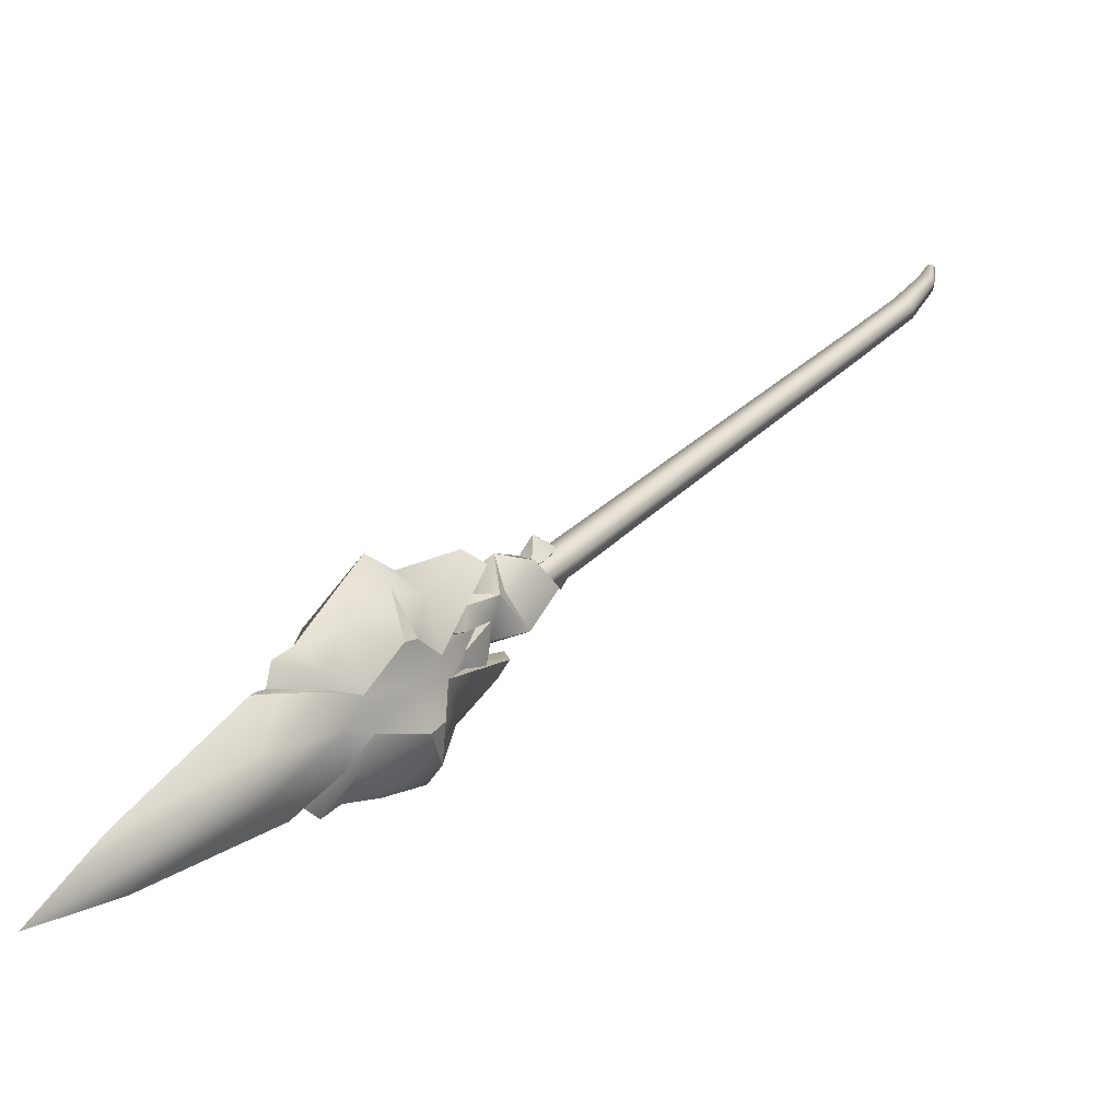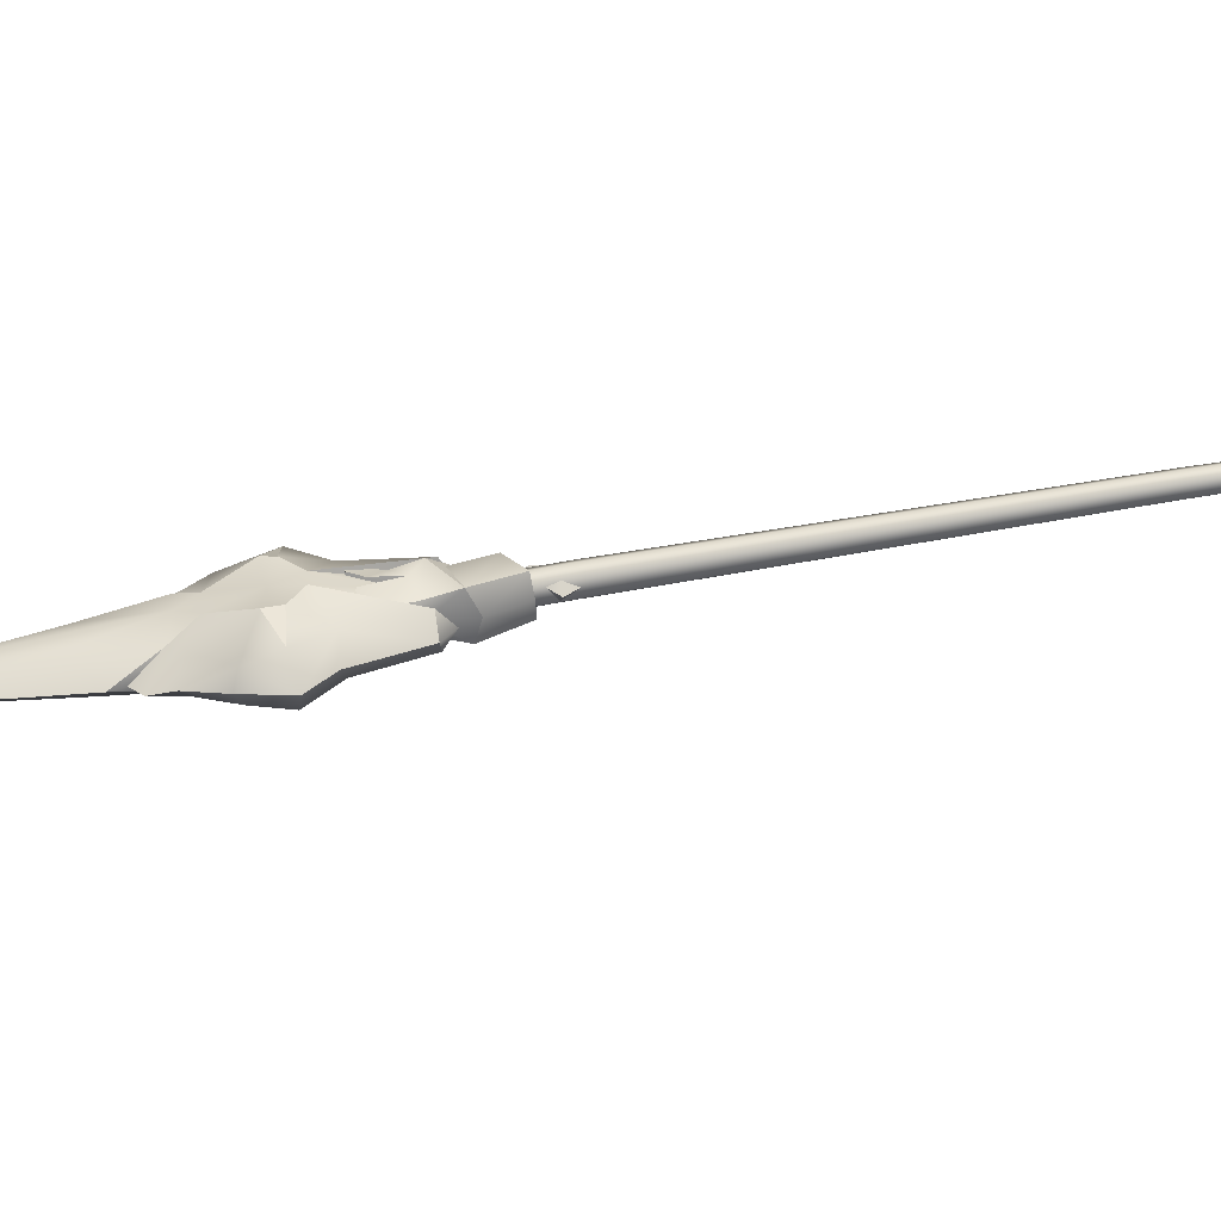
<metadata>
{"format":"obj","ext":"obj","renderer":"f3d","projection":"perspective","resolution":1024,"background":"white","views":[{"elev":21.7,"azim":-176.2,"up":"+Z"},{"elev":-45.9,"azim":-117.8,"up":"+Z"}]}
</metadata>
<code>
g SeparateMesh_Monster_Nineveh_Model_Monster_Nineveh_A7_LOD1
v 1.187 2.117 7.817
v 1.256 2.078 7.826
v 1.253 2.234 7.757
v 1.323 2.131 7.926
v 1.311 2.231 7.983
v 1.395 2.253 7.884
v 1.311 2.231 7.983
v 1.396 2.377 7.922
v 1.447 2.279 7.884
v 1.433 2.422 7.944
v 1.447 2.279 7.884
v 1.323 2.131 7.926
v 1.257 2.165 7.952
v 1.311 2.231 7.983
v 1.256 2.078 7.826
v 1.187 2.117 7.817
v 1.323 2.131 7.926
v 1.323 2.131 7.926
v 1.395 2.253 7.884
v 1.345 2.214 7.75
v 1.447 2.279 7.884
v 1.391 2.335 7.768
v 1.345 2.214 7.75
v 1.433 2.422 7.944
v 1.483 2.378 7.891
v 1.447 2.279 7.884
v 1.433 2.422 7.944
v 1.566 2.457 7.88
v 1.502 2.533 7.915
v 1.447 2.279 7.884
v 1.483 2.378 7.891
v 1.449 2.326 7.826
v 1.345 2.214 7.75
v 1.344 2.363 7.76
v 1.253 2.234 7.757
v 1.391 2.335 7.768
v 1.345 2.214 7.75
v 1.391 2.335 7.768
v 1.374 2.428 7.706
v 1.391 2.335 7.768
v 1.449 2.388 7.7
v 1.449 2.326 7.826
v 1.525 2.442 7.777
v 1.449 2.388 7.7
v 1.449 2.326 7.826
v 1.517 2.415 7.83
v 1.442 2.481 7.824
v 1.447 2.279 7.884
v 1.449 2.326 7.826
v 1.391 2.335 7.768
v 1.517 2.415 7.83
v 1.449 2.326 7.826
v 1.483 2.378 7.891
v 1.449 2.326 7.826
v 1.442 2.481 7.824
v 1.525 2.442 7.777
v 1.479 2.529 7.837
v 1.517 2.415 7.83
v 1.528 2.418 7.848
v 1.525 2.442 7.777
v 1.442 2.481 7.824
v 1.46 2.515 7.802
v 1.395 2.253 7.884
v 1.311 2.231 7.983
v 1.447 2.279 7.884
v 1.345 2.214 7.75
v 1.395 2.253 7.884
v 1.447 2.279 7.884
v 1.449 2.326 7.826
v 1.449 2.388 7.7
v 1.391 2.335 7.768
v 1.449 2.388 7.7
v 1.525 2.442 7.777
v 1.491 2.463 7.708
v 1.345 2.214 7.75
v 1.256 2.078 7.826
v 1.323 2.131 7.926
v 1.253 2.234 7.757
v 1.256 2.078 7.826
v 1.345 2.214 7.75
v 1.442 2.481 7.824
v 1.517 2.415 7.83
v 1.479 2.529 7.837
v 1.187 2.117 7.817
v 1.253 2.234 7.757
v 1.136 2.161 7.858
v 1.199 2.217 7.959
v 1.273 2.338 7.916
v 1.311 2.231 7.983
v 1.311 2.231 7.983
v 1.281 2.394 7.928
v 1.396 2.377 7.922
v 1.281 2.394 7.928
v 1.433 2.422 7.944
v 1.199 2.217 7.959
v 1.311 2.231 7.983
v 1.257 2.165 7.952
v 1.136 2.161 7.858
v 1.199 2.217 7.959
v 1.187 2.117 7.817
v 1.199 2.217 7.959
v 1.206 2.31 7.787
v 1.273 2.338 7.916
v 1.199 2.217 7.959
v 1.136 2.161 7.858
v 1.281 2.394 7.928
v 1.206 2.31 7.787
v 1.308 2.393 7.79
v 1.433 2.422 7.944
v 1.281 2.394 7.928
v 1.362 2.462 7.923
v 1.433 2.422 7.944
v 1.404 2.569 7.923
v 1.502 2.533 7.915
v 1.281 2.394 7.928
v 1.303 2.427 7.865
v 1.362 2.462 7.923
v 1.206 2.31 7.787
v 1.253 2.234 7.757
v 1.344 2.363 7.76
v 1.308 2.393 7.79
v 1.206 2.31 7.787
v 1.308 2.393 7.79
v 1.374 2.428 7.706
v 1.308 2.393 7.79
v 1.315 2.481 7.735
v 1.303 2.427 7.865
v 1.315 2.481 7.735
v 1.368 2.552 7.819
v 1.303 2.427 7.865
v 1.442 2.481 7.824
v 1.364 2.521 7.87
v 1.281 2.394 7.928
v 1.308 2.393 7.79
v 1.303 2.427 7.865
v 1.364 2.521 7.87
v 1.362 2.462 7.923
v 1.303 2.427 7.865
v 1.303 2.427 7.865
v 1.368 2.552 7.819
v 1.442 2.481 7.824
v 1.479 2.529 7.837
v 1.386 2.571 7.887
v 1.364 2.521 7.87
v 1.368 2.552 7.819
v 1.46 2.515 7.802
v 1.442 2.481 7.824
v 1.273 2.338 7.916
v 1.281 2.394 7.928
v 1.311 2.231 7.983
v 1.206 2.31 7.787
v 1.281 2.394 7.928
v 1.273 2.338 7.916
v 1.303 2.427 7.865
v 1.308 2.393 7.79
v 1.315 2.481 7.735
v 1.315 2.481 7.735
v 1.373 2.545 7.74
v 1.368 2.552 7.819
v 1.253 2.234 7.757
v 1.206 2.31 7.787
v 1.136 2.161 7.858
v 1.442 2.481 7.824
v 1.479 2.529 7.837
v 1.364 2.521 7.87
v 1.479 2.529 7.837
v 1.528 2.418 7.848
v 1.561 2.45 7.84
v 1.483 2.378 7.891
v 1.528 2.418 7.848
v 1.517 2.415 7.83
v 1.14 2.061 7.811
v 1.177 2.052 7.834
v 1.155 2.104 7.841
v 1.155 2.104 7.841
v 1.121 2.076 7.849
v 1.14 2.061 7.811
v 1.14 2.061 7.811
v 1.119 2.019 7.849
v 1.177 2.052 7.834
v 1.121 2.076 7.849
v 1.119 2.019 7.849
v 1.14 2.061 7.811
v 1.215 2.091 7.986
v 1.213 2.173 7.919
v 1.249 2.098 7.933
v 1.213 2.173 7.919
v 1.215 2.091 7.986
v 1.18 2.141 7.929
v 1.215 2.091 7.986
v 1.249 2.098 7.933
v 1.176 2.007 7.929
v 1.18 2.141 7.929
v 1.215 2.091 7.986
v 1.147 2.065 7.936
v 1.147 2.065 7.936
v 1.215 2.091 7.986
v 1.176 2.007 7.929
v 1.249 2.098 7.933
v 1.202 2.106 7.883
v 1.202 2.038 7.902
v 1.147 2.065 7.936
v 1.202 2.106 7.883
v 1.18 2.141 7.929
v 1.202 2.038 7.902
v 1.202 2.106 7.883
v 1.176 2.007 7.929
v 1.202 2.106 7.883
v 1.147 2.065 7.936
v 1.272 2.147 7.895
v 1.202 2.106 7.883
v 1.249 2.098 7.933
v 1.18 2.141 7.929
v 1.202 2.106 7.883
v 1.213 2.173 7.919
v 1.213 2.173 7.919
v 1.202 2.106 7.883
v 1.272 2.147 7.895
v 1.176 2.007 7.929
v 1.249 2.098 7.933
v 1.202 2.038 7.902
v 1.249 2.098 7.933
v 1.213 2.173 7.919
v 1.272 2.147 7.895
v 2.287 3.772 7.621
v 2.089 3.505 7.579
v 2.143 3.456 7.654
v 1.904 3.08 7.645
v 1.79 2.824 7.735
v 1.747 2.871 7.624
v 2.089 3.505 7.579
v 1.935 3.078 7.766
v 2.132 3.503 7.746
v 1.81 2.838 7.837
v 2.132 3.503 7.746
v 2.287 3.772 7.621
v 1.766 3.047 7.56
v 1.747 2.871 7.624
v 2.089 3.505 7.579
v 1.766 3.047 7.56
v 1.854 3.043 7.906
v 2.132 3.503 7.746
v 1.747 2.871 7.624
v 1.743 2.762 7.69
v 1.77 2.761 7.796
v 1.81 2.838 7.837
v 1.81 2.838 7.837
v 1.848 2.971 7.884
v 1.854 3.043 7.906
v 1.743 2.762 7.69
v 1.678 2.609 7.761
v 1.77 2.761 7.796
v 1.642 2.572 7.648
v 1.615 2.513 7.738
v 1.666 2.613 7.627
v 1.642 2.572 7.648
v 1.743 2.762 7.69
v 1.666 2.613 7.627
v 1.632 2.514 7.807
v 1.7 2.569 7.876
v 1.7 2.569 7.876
v 1.732 2.61 7.884
v 1.732 2.61 7.884
v 1.77 2.761 7.796
v 1.615 2.513 7.738
v 1.614 2.528 7.776
v 1.632 2.514 7.807
v 1.424 2.353 7.822
v 1.615 2.513 7.738
v 1.44 2.409 7.735
v 1.48 2.407 7.893
v 1.632 2.514 7.807
v 1.766 3.047 7.56
v 1.738 3.001 7.577
v 1.747 2.871 7.624
v 1.738 3.001 7.577
v 1.699 2.964 7.525
v 1.747 2.871 7.624
v 1.743 2.762 7.69
v 1.726 2.838 7.606
v 1.699 2.964 7.525
v 1.653 2.894 7.537
v 1.747 2.871 7.624
v 1.699 2.964 7.525
v 1.653 2.894 7.537
v 1.563 2.778 7.5
v 1.603 2.725 7.519
v 1.561 2.596 7.524
v 1.46 2.633 7.472
v 1.666 2.613 7.627
v 1.561 2.596 7.524
v 1.563 2.778 7.5
v 1.46 2.633 7.472
v 1.653 2.894 7.537
v 1.726 2.838 7.606
v 1.666 2.613 7.627
v 1.666 2.613 7.627
v 1.743 2.762 7.69
v 1.494 2.498 7.626
v 1.422 2.549 7.568
v 1.295 2.334 7.654
v 1.363 2.295 7.7
v 1.615 2.513 7.738
v 1.46 2.633 7.472
v 1.422 2.549 7.568
v 1.295 2.334 7.654
v 1.363 2.295 7.7
v 1.46 2.633 7.472
v 1.561 2.596 7.524
v 1.642 2.572 7.648
v 1.615 2.513 7.738
v 1.561 2.596 7.524
v 1.295 2.334 7.654
v 1.281 2.289 7.717
v 1.363 2.295 7.7
v 1.44 2.409 7.735
v 1.615 2.513 7.738
v 1.363 2.295 7.7
v 1.44 2.409 7.735
v 1.363 2.295 7.7
v 1.361 2.396 7.739
v 1.363 2.295 7.7
v 1.281 2.289 7.717
v 1.666 2.613 7.627
v 1.561 2.596 7.524
v 1.642 2.572 7.648
v 1.81 2.838 7.837
v 1.77 2.761 7.796
v 1.801 2.869 7.857
v 1.848 2.971 7.884
v 1.801 2.869 7.857
v 1.822 2.997 7.903
v 1.848 2.971 7.884
v 1.854 3.043 7.906
v 1.848 2.971 7.884
v 1.81 2.838 7.837
v 1.801 2.869 7.857
v 1.822 2.997 7.903
v 1.801 2.869 7.857
v 1.811 2.958 7.966
v 1.811 2.958 7.966
v 1.796 2.835 7.879
v 1.765 2.888 7.977
v 1.801 2.869 7.857
v 1.811 2.958 7.966
v 1.77 2.761 7.796
v 1.801 2.869 7.857
v 1.765 2.888 7.977
v 1.764 2.763 7.969
v 1.617 2.617 8.127
v 1.689 2.59 8.024
v 1.617 2.617 8.127
v 1.732 2.61 7.884
v 1.689 2.59 8.024
v 1.765 2.888 7.977
v 1.796 2.835 7.879
v 1.732 2.61 7.884
v 1.77 2.761 7.796
v 1.732 2.61 7.884
v 1.7 2.569 7.876
v 1.632 2.514 7.807
v 1.58 2.493 7.965
v 1.391 2.329 8.031
v 1.429 2.292 7.958
v 1.391 2.329 8.031
v 1.545 2.543 8.051
v 1.632 2.514 7.807
v 1.429 2.292 7.958
v 1.689 2.59 8.024
v 1.7 2.569 7.876
v 1.617 2.617 8.127
v 1.689 2.59 8.024
v 1.545 2.543 8.051
v 1.391 2.329 8.031
v 1.429 2.292 7.958
v 1.348 2.285 7.98
v 1.48 2.407 7.893
v 1.429 2.292 7.958
v 1.632 2.514 7.807
v 1.48 2.407 7.893
v 1.409 2.393 7.927
v 1.429 2.292 7.958
v 1.348 2.285 7.98
v 1.429 2.292 7.958
v 1.732 2.61 7.884
v 1.7 2.569 7.876
v 1.689 2.59 8.024
v 2.055 3.517 7.677
v 2.089 3.505 7.579
v 2.287 3.772 7.621
v 1.784 3.163 7.677
v 1.619 2.942 7.78
v 1.636 2.949 7.654
v 2.089 3.505 7.579
v 1.815 3.162 7.797
v 2.132 3.503 7.746
v 1.66 2.942 7.877
v 2.287 3.772 7.621
v 2.132 3.503 7.746
v 1.636 2.949 7.654
v 1.766 3.047 7.56
v 1.766 3.047 7.56
v 2.089 3.505 7.579
v 2.132 3.503 7.746
v 1.854 3.043 7.906
v 1.562 2.888 7.738
v 1.636 2.949 7.654
v 1.467 2.755 7.817
v 1.562 2.888 7.738
v 1.589 2.886 7.844
v 1.66 2.942 7.877
v 1.589 2.886 7.844
v 1.394 2.668 7.798
v 1.397 2.721 7.7
v 1.397 2.721 7.7
v 1.429 2.778 7.69
v 1.429 2.778 7.69
v 1.562 2.888 7.738
v 1.465 2.733 7.939
v 1.411 2.667 7.866
v 1.495 2.774 7.947
v 1.465 2.733 7.939
v 1.589 2.886 7.844
v 1.411 2.667 7.866
v 1.394 2.668 7.798
v 1.333 2.417 7.846
v 1.348 2.473 7.759
v 1.394 2.668 7.798
v 1.411 2.667 7.866
v 1.389 2.47 7.917
v 1.636 2.949 7.654
v 1.738 3.001 7.577
v 1.766 3.047 7.56
v 1.738 3.001 7.577
v 1.636 2.949 7.654
v 1.699 2.964 7.525
v 1.562 2.888 7.738
v 1.606 2.922 7.638
v 1.699 2.964 7.525
v 1.653 2.894 7.537
v 1.636 2.949 7.654
v 1.699 2.964 7.525
v 1.653 2.894 7.537
v 1.511 2.79 7.543
v 1.563 2.778 7.5
v 1.409 2.702 7.564
v 1.46 2.633 7.472
v 1.429 2.778 7.69
v 1.409 2.702 7.564
v 1.46 2.633 7.472
v 1.563 2.778 7.5
v 1.653 2.894 7.537
v 1.606 2.922 7.638
v 1.429 2.778 7.69
v 1.562 2.888 7.738
v 1.429 2.778 7.69
v 1.375 2.58 7.657
v 1.295 2.334 7.654
v 1.422 2.549 7.568
v 1.394 2.668 7.798
v 1.257 2.369 7.728
v 1.46 2.633 7.472
v 1.422 2.549 7.568
v 1.409 2.702 7.564
v 1.397 2.721 7.7
v 1.257 2.369 7.728
v 1.295 2.334 7.654
v 1.46 2.633 7.472
v 1.409 2.702 7.564
v 1.397 2.721 7.7
v 1.394 2.668 7.798
v 1.295 2.334 7.654
v 1.257 2.369 7.728
v 1.281 2.289 7.717
v 1.348 2.473 7.759
v 1.257 2.369 7.728
v 1.394 2.668 7.798
v 1.348 2.473 7.759
v 1.361 2.396 7.739
v 1.257 2.369 7.728
v 1.281 2.289 7.717
v 1.257 2.369 7.728
v 1.429 2.778 7.69
v 1.397 2.721 7.7
v 1.409 2.702 7.564
v 1.66 2.942 7.877
v 1.698 2.941 7.884
v 1.589 2.886 7.844
v 1.784 3.015 7.901
v 1.822 2.997 7.903
v 1.698 2.941 7.884
v 1.784 3.015 7.901
v 1.854 3.043 7.906
v 1.784 3.015 7.901
v 1.698 2.941 7.884
v 1.66 2.942 7.877
v 1.822 2.997 7.903
v 1.811 2.958 7.966
v 1.698 2.941 7.884
v 1.811 2.958 7.966
v 1.765 2.888 7.977
v 1.676 2.918 7.911
v 1.698 2.941 7.884
v 1.811 2.958 7.966
v 1.589 2.886 7.844
v 1.698 2.941 7.884
v 1.765 2.888 7.977
v 1.617 2.617 8.127
v 1.651 2.841 7.998
v 1.537 2.695 8.064
v 1.617 2.617 8.127
v 1.495 2.774 7.947
v 1.589 2.886 7.844
v 1.495 2.774 7.947
v 1.537 2.695 8.064
v 1.765 2.888 7.977
v 1.676 2.918 7.911
v 1.589 2.886 7.844
v 1.319 2.342 7.994
v 1.462 2.576 7.996
v 1.391 2.329 8.031
v 1.545 2.543 8.051
v 1.391 2.329 8.031
v 1.617 2.617 8.127
v 1.545 2.543 8.051
v 1.537 2.695 8.064
v 1.319 2.342 7.994
v 1.411 2.667 7.866
v 1.465 2.733 7.939
v 1.537 2.695 8.064
v 1.391 2.329 8.031
v 1.348 2.285 7.98
v 1.319 2.342 7.994
v 1.389 2.47 7.917
v 1.411 2.667 7.866
v 1.319 2.342 7.994
v 1.389 2.47 7.917
v 1.319 2.342 7.994
v 1.409 2.393 7.927
v 1.319 2.342 7.994
v 1.348 2.285 7.98
v 1.495 2.774 7.947
v 1.537 2.695 8.064
v 1.465 2.733 7.939
v 1.094 2.053 7.903
v 1.244 2.266 7.82
v 1.241 2.275 7.864
v 1.097 2.045 7.859
v 1.297 2.229 7.803
v 0.9268 1.774 7.906
v 0.9242 1.782 7.949
v 1.151 2.01 7.842
v 1.332 2.213 7.84
v 0.7564 1.503 7.953
v 0.754 1.51 7.995
v 0.9794 1.741 7.889
v 0.5861 1.232 8
v 0.5837 1.239 8.04
v 0.8076 1.472 7.937
v 0.4157 0.9607 8.047
v 0.4134 0.9674 8.086
v 0.6358 1.204 7.984
v 0.2454 0.6897 8.094
v 0.2432 0.6959 8.132
v 0.464 0.9349 8.032
v 0.1046 0.46 8.133
v 0.1025 0.4659 8.169
v 0.02429 0.2342 8.19
v 0.2922 0.6662 8.08
v 0.1502 0.4385 8.119
v 0.1797 0.4299 8.149
v 0.02794 0.2313 8.163
v 0.3227 0.6566 8.11
v 0.4955 0.9242 8.064
v 0.01931 0.06049 8.18
v 0.01565 0.06126 8.193
v 0.03608 0.06 8.175
v 0.06431 0.2218 8.152
v 0.04295 0.06067 8.185
v 0.08544 0.218 8.174
v 0.07829 0.2218 8.204
v 0.04196 0.06 8.197
v 0.0413 0.2313 8.212
v 0.02516 0.06049 8.202
v 0.169 0.4385 8.189
v 0.02429 0.2342 8.19
v 0.01565 0.06126 8.193
v 0.1223 0.46 8.199
v 0.1025 0.4659 8.169
v 0.2432 0.6959 8.132
v 0.2637 0.6897 8.163
v 0.4134 0.9674 8.086
v 0.3117 0.6662 8.152
v 0.4348 0.9607 8.118
v 0.5837 1.239 8.04
v 0.4843 0.9349 8.108
v 0.6059 1.232 8.074
v 0.754 1.51 7.995
v 0.6568 1.204 8.063
v 0.7769 1.503 8.03
v 0.9242 1.782 7.949
v 0.6682 1.192 8.018
v 0.948 1.774 7.985
v 1.094 2.053 7.903
v 0.8294 1.472 8.018
v 0.841 1.459 7.971
v 1.002 1.741 7.973
v 1.014 1.727 7.925
v 1.119 2.045 7.941
v 1.187 1.994 7.879
v 1.175 2.01 7.929
v 1.32 2.229 7.89
v 1.266 2.266 7.901
v 1.241 2.275 7.864
v 1.561 2.45 7.84
v 1.528 2.418 7.848
v 1.483 2.378 7.891
v 1.566 2.457 7.88
v 1.491 2.463 7.708
v 1.525 2.442 7.777
v 1.46 2.515 7.802
v 1.441 2.524 7.706
v 1.502 2.533 7.915
v 1.479 2.529 7.837
v 1.561 2.45 7.84
v 1.566 2.457 7.88
v 1.362 2.462 7.923
v 1.364 2.521 7.87
v 1.386 2.571 7.887
v 1.404 2.569 7.923
v 1.373 2.545 7.74
v 1.441 2.524 7.706
v 1.46 2.515 7.802
v 1.368 2.552 7.819
v 1.502 2.533 7.915
v 1.404 2.569 7.923
v 1.386 2.571 7.887
v 1.479 2.529 7.837
v 1.121 2.076 7.849
v 1.155 2.104 7.841
v 1.119 2.019 7.849
v 1.177 2.052 7.834
v 1.784 3.015 7.901
v 1.66 2.942 7.877
v 1.854 3.043 7.906
g SeparateMesh_Monster_Nineveh_Model_Monster_Nineveh_A7_LOD1_0
f 3 2 1
f 6 5 4
f 9 8 7
f 11 10 8
f 14 13 12
f 13 16 15
f 17 13 15
f 20 19 18
f 23 22 21
f 26 25 24
f 25 28 27
f 28 29 27
f 32 31 30
f 35 34 33
f 37 34 36
f 34 39 38
f 39 41 40
f 44 43 42
f 47 46 45
f 50 49 48
f 53 52 51
f 56 55 54
f 59 58 57
f 62 61 60
f 65 64 63
f 68 67 66
f 71 70 69
f 74 73 72
f 77 76 75
f 80 79 78
f 83 82 81
f 86 85 84
f 89 88 87
f 92 91 90
f 94 93 92
f 97 96 95
f 97 99 98
f 100 97 98
f 103 102 101
f 105 104 102
f 108 107 106
f 111 110 109
f 113 111 112
f 114 113 112
f 117 116 115
f 120 119 118
f 120 122 121
f 124 120 123
f 126 124 125
f 129 128 127
f 132 131 130
f 135 134 133
f 138 137 136
f 141 140 139
f 144 143 142
f 147 146 145
f 150 149 148
f 153 152 151
f 156 155 154
f 159 158 157
f 162 161 160
f 165 164 163
f 168 167 166
f 171 170 169
f 174 173 172
f 177 176 175
f 180 179 178
f 183 182 181
f 186 185 184
f 189 188 187
f 192 191 190
f 195 194 193
f 198 197 196
f 201 200 199
f 204 203 202
f 207 206 205
f 207 209 208
f 212 211 210
f 215 214 213
f 218 217 216
f 221 220 219
f 224 223 222
f 227 226 225
f 227 229 228
f 230 228 229
f 228 231 227
f 229 227 232
f 233 232 227
f 232 234 229
f 236 235 227
f 238 237 228
f 240 239 228
f 242 241 232
f 244 243 229
f 246 245 229
f 248 247 232
f 249 248 232
f 251 250 229
f 229 252 251
f 254 253 251
f 256 255 251
f 258 257 251
f 260 259 251
f 262 261 251
f 264 263 251
f 266 265 251
f 267 266 251
f 265 266 268
f 266 267 268
f 270 269 268
f 272 271 268
f 275 274 273
f 278 277 276
f 280 278 279
f 280 282 281
f 280 284 283
f 287 286 285
f 289 287 288
f 291 287 290
f 293 292 287
f 295 287 294
f 296 287 295
f 298 297 295
f 301 300 299
f 303 302 299
f 299 305 304
f 307 306 299
f 309 299 308
f 311 299 310
f 312 310 299
f 315 314 313
f 318 317 316
f 321 320 319
f 323 322 321
f 326 325 324
f 329 328 327
f 332 331 330
f 334 332 333
f 337 336 335
f 340 339 338
f 343 342 341
f 345 342 344
f 347 342 346
f 350 349 348
f 349 352 351
f 349 354 353
f 349 356 355
f 349 357 356
f 359 358 356
f 362 361 360
f 364 362 363
f 366 365 362
f 368 367 362
f 370 369 362
f 362 372 371
f 373 362 371
f 376 375 374
f 379 378 377
f 382 381 380
f 384 383 381
f 387 386 385
f 390 389 388
f 392 388 391
f 391 393 392
f 394 391 388
f 388 392 395
f 395 396 388
f 397 395 392
f 388 399 398
f 401 400 391
f 403 402 391
f 405 404 395
f 407 406 392
f 392 409 408
f 408 410 392
f 412 411 392
f 414 413 408
f 416 415 408
f 418 417 408
f 420 419 408
f 422 421 408
f 421 423 408
f 425 424 408
f 424 425 426
f 428 427 426
f 430 429 426
f 433 432 431
f 436 435 434
f 435 438 437
f 440 438 439
f 442 438 441
f 445 444 443
f 444 447 446
f 444 449 448
f 451 450 444
f 444 453 452
f 444 454 453
f 456 455 453
f 459 458 457
f 461 460 457
f 463 457 462
f 465 464 457
f 467 466 457
f 457 469 468
f 471 470 457
f 474 473 472
f 477 476 475
f 480 479 478
f 482 481 479
f 485 484 483
f 488 487 486
f 491 490 489
f 490 493 492
f 496 495 494
f 499 498 497
f 502 501 500
f 502 504 503
f 502 506 505
f 509 508 507
f 511 509 510
f 513 512 509
f 515 509 514
f 517 509 516
f 518 509 517
f 521 520 519
f 523 522 520
f 520 525 524
f 526 520 524
f 528 527 520
f 528 520 529
f 530 529 520
f 533 532 531
f 536 535 534
f 539 538 537
f 541 540 539
f 544 543 542
f 547 546 545
f 546 548 545
f 548 546 549
f 545 548 550
f 551 545 550
f 552 548 549
f 552 549 553
f 551 550 554
f 555 551 554
f 550 548 556
f 548 552 556
f 554 557 555
f 557 558 555
f 554 550 559
f 550 556 559
f 557 560 558
f 560 561 558
f 557 554 562
f 554 559 562
f 560 563 561
f 563 564 561
f 565 560 557
f 562 565 557
f 563 566 564
f 566 567 564
f 568 567 566
f 569 563 560
f 565 569 560
f 570 566 563
f 569 570 563
f 571 570 569
f 572 568 566
f 566 570 572
f 573 569 565
f 573 571 569
f 574 565 562
f 574 573 565
f 568 572 575
f 576 568 575
f 575 572 577
f 570 578 572
f 572 578 577
f 570 571 578
f 577 578 579
f 578 580 579
f 571 580 578
f 580 581 579
f 580 571 581
f 581 582 579
f 581 583 582
f 583 584 582
f 571 585 581
f 581 585 583
f 583 586 584
f 586 587 584
f 583 588 586
f 585 588 583
f 588 589 586
f 590 589 588
f 591 590 588
f 591 588 585
f 592 590 591
f 593 585 571
f 593 591 585
f 573 593 571
f 594 592 591
f 594 591 593
f 595 592 594
f 596 593 573
f 596 594 593
f 574 596 573
f 597 595 594
f 597 594 596
f 598 595 597
f 599 596 574
f 599 597 596
f 600 598 597
f 600 597 599
f 598 600 601
f 602 599 574
f 602 574 562
f 562 559 602
f 600 603 601
f 601 603 604
f 605 600 599
f 599 602 605
f 600 605 603
f 559 606 602
f 602 606 605
f 559 556 606
f 605 607 603
f 605 606 607
f 556 608 606
f 606 608 607
f 556 552 608
f 603 609 604
f 603 607 609
f 552 610 608
f 610 552 553
f 607 608 611
f 608 610 611
f 611 610 553
f 607 611 609
f 612 611 553
f 609 611 612
f 613 609 612
f 609 613 604
f 613 614 604
f 617 616 615
f 618 617 615
f 621 620 619
f 622 621 619
f 625 624 623
f 626 625 623
f 629 628 627
f 630 629 627
f 633 632 631
f 634 633 631
f 637 636 635
f 638 637 635
f 641 640 639
f 641 642 640
f 644 643 395
f 643 645 395

</code>
